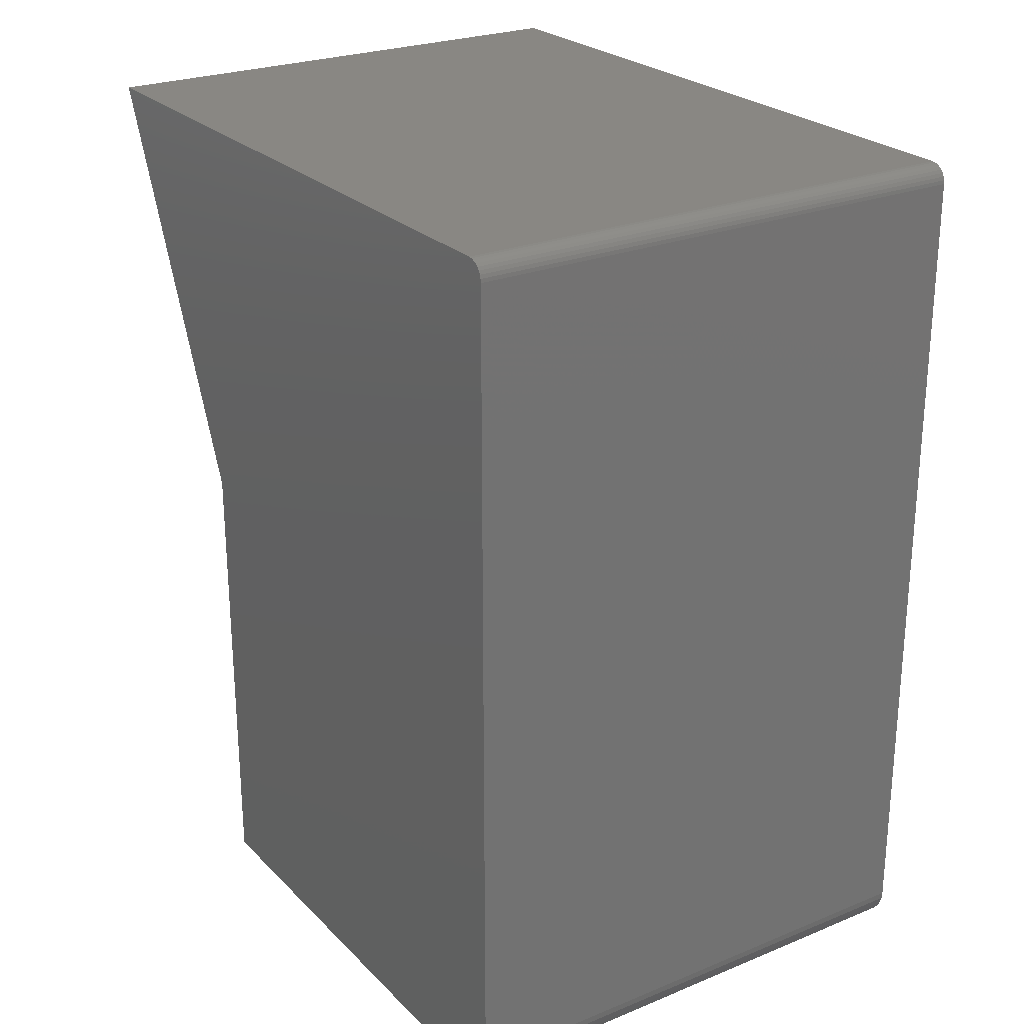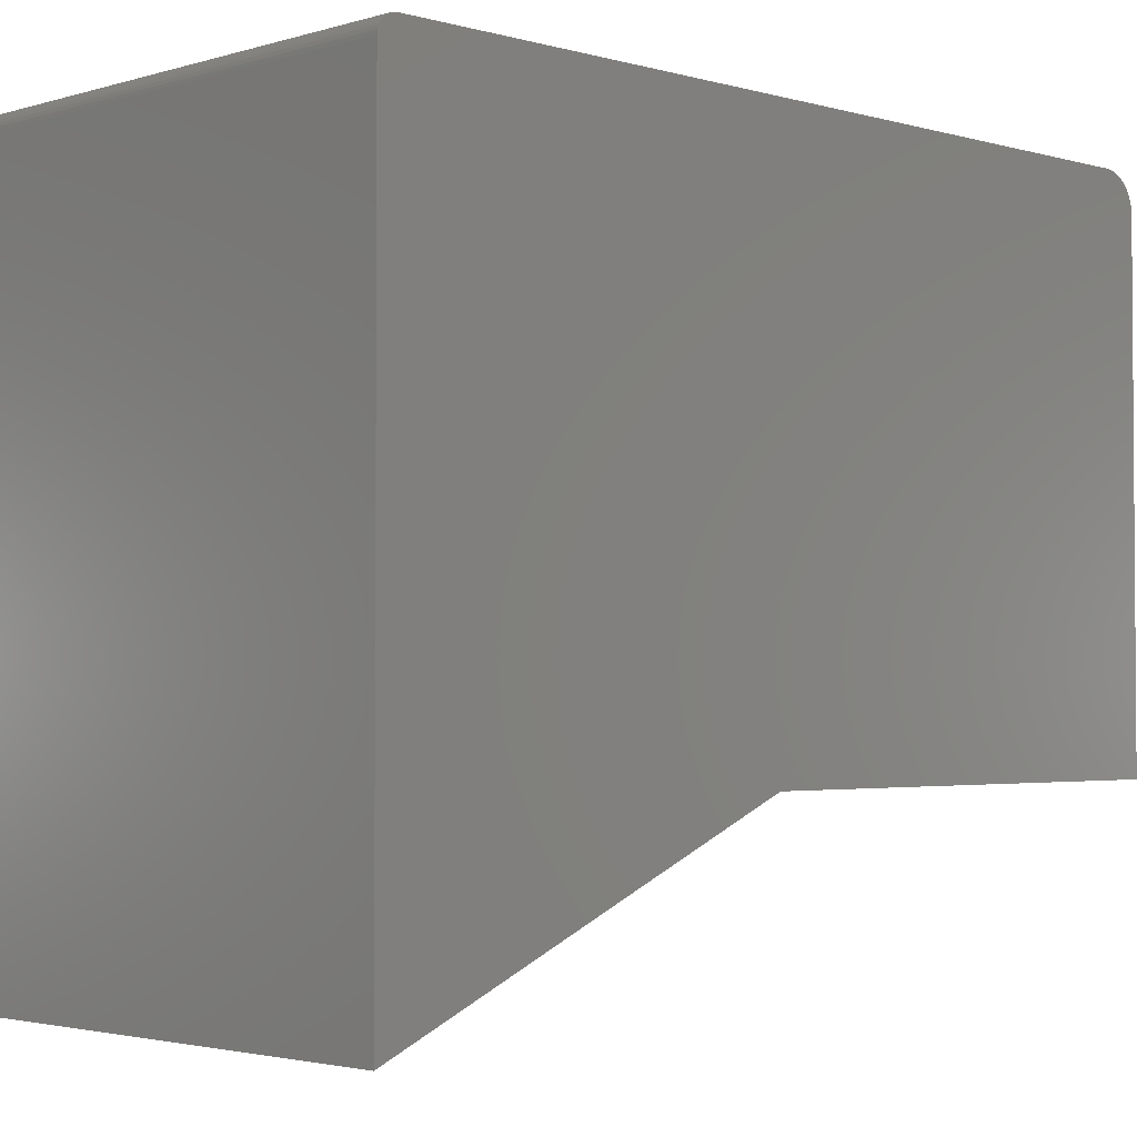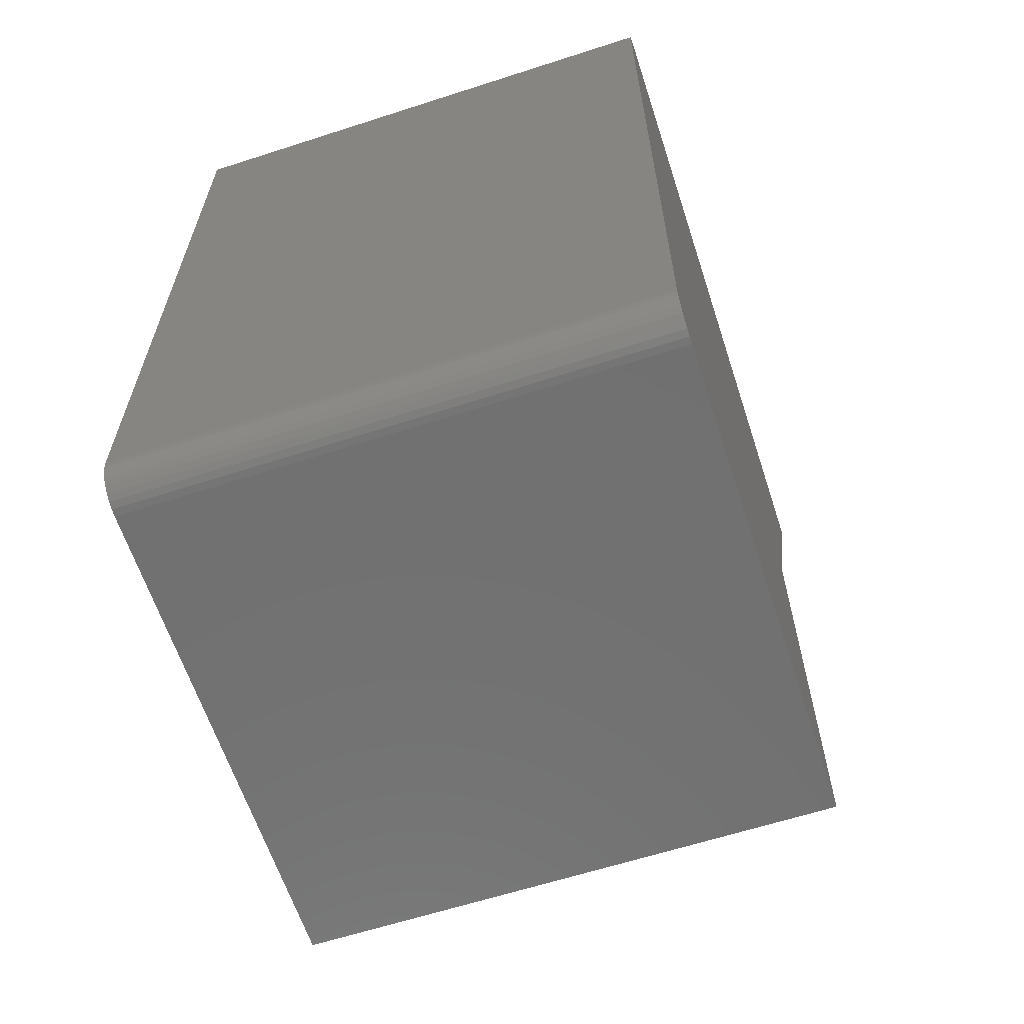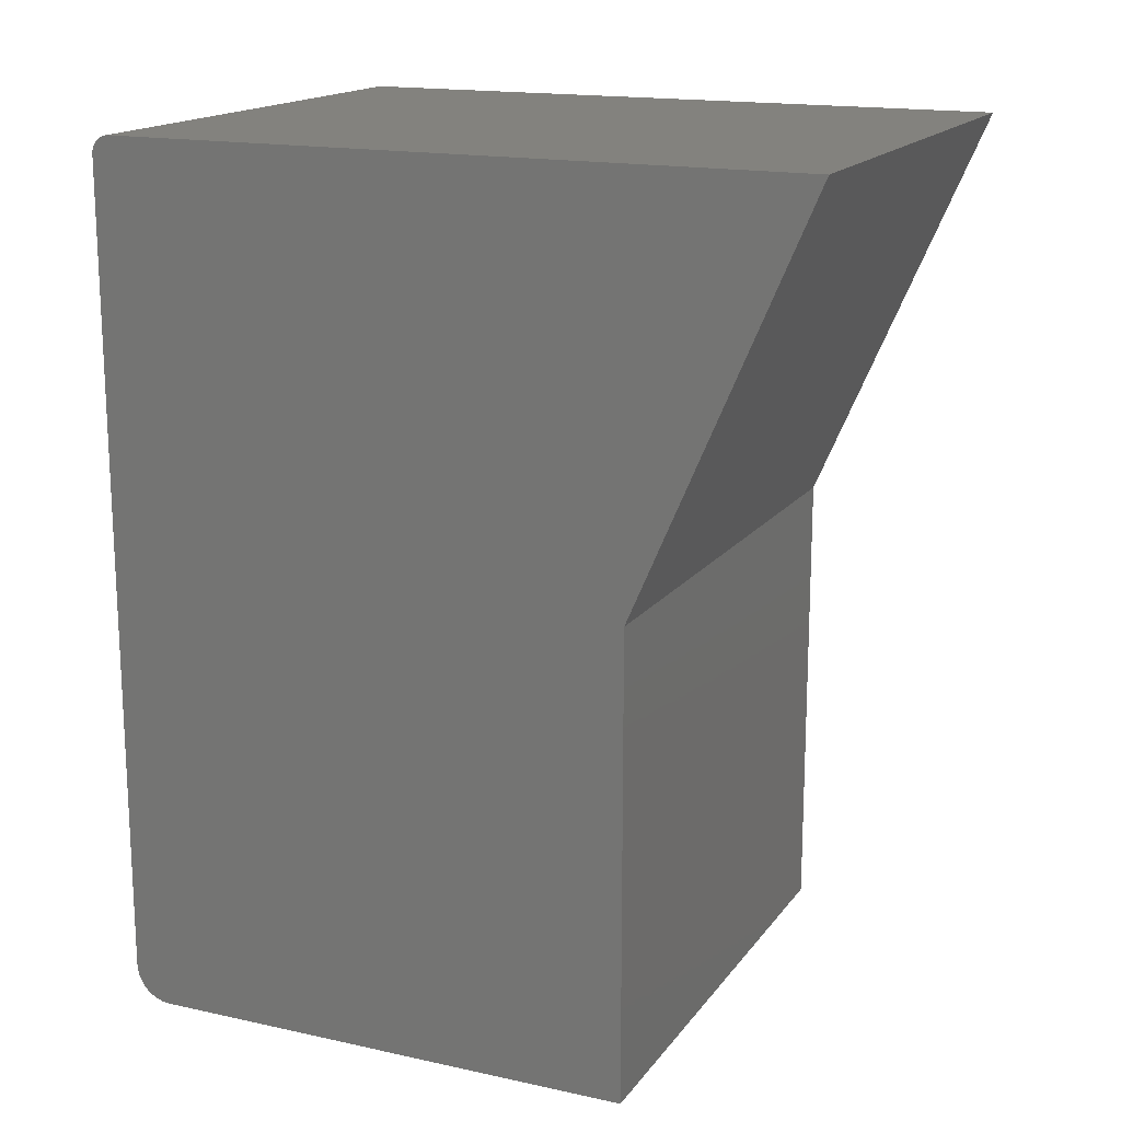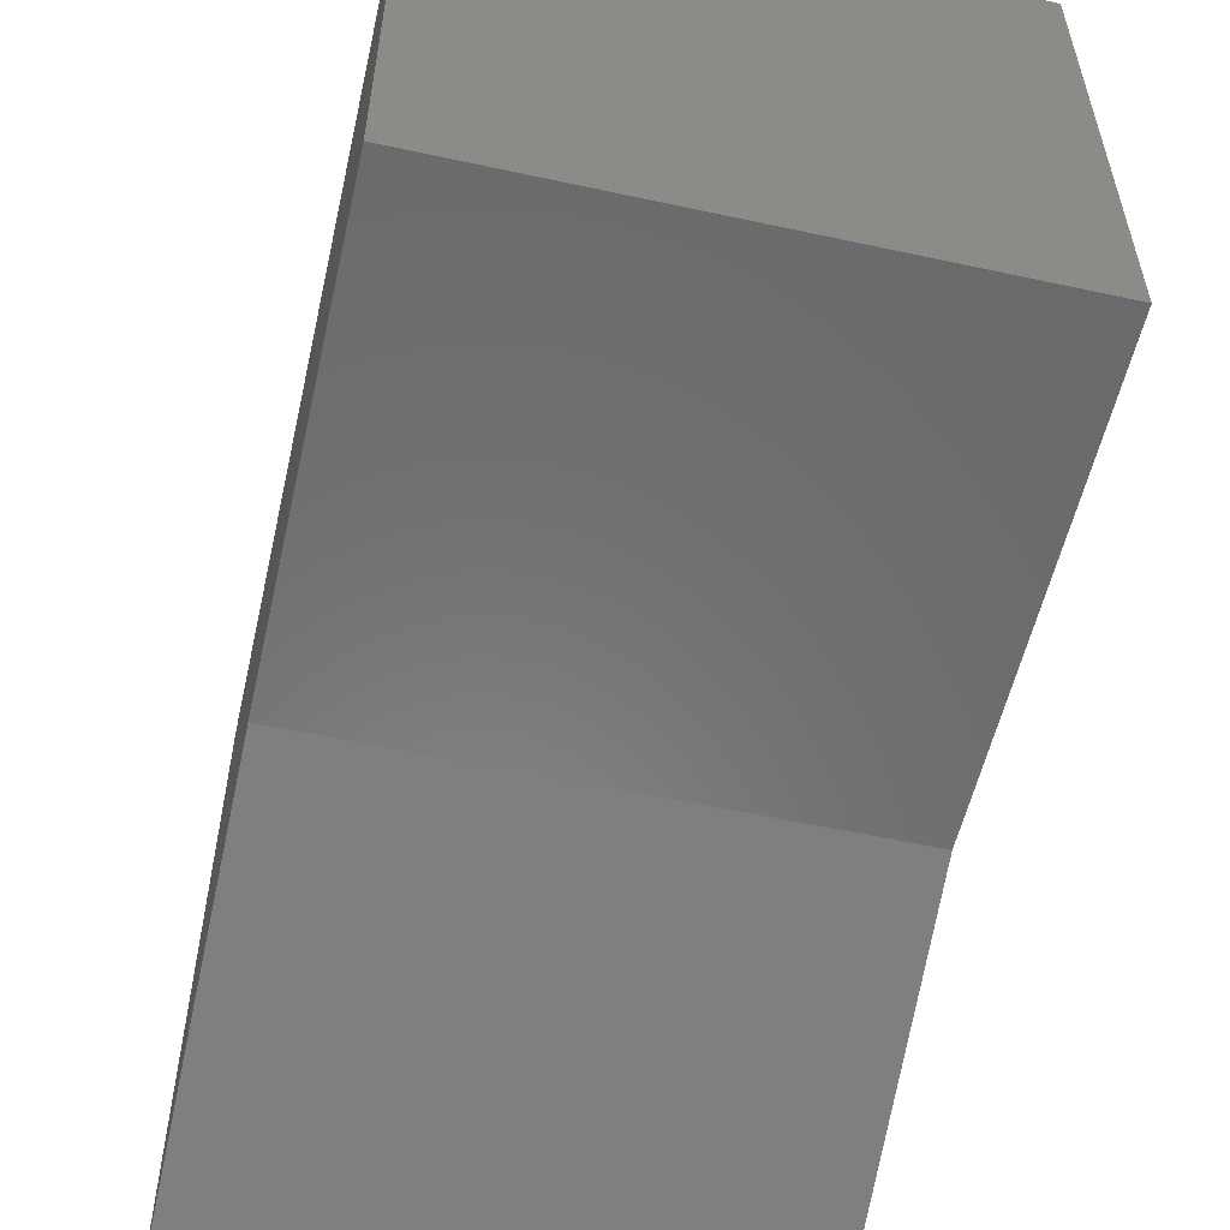
<metadata>
{"format":"stl","ext":"stl","renderer":"f3d","projection":"perspective","resolution":1024,"background":"white","views":[{"elev":25.1,"azim":146.7,"up":"+Z"},{"elev":-2.6,"azim":45.7,"up":"+Y"},{"elev":-62.8,"azim":-161.9,"up":"+Z"},{"elev":16.5,"azim":-65.9,"up":"+Z"},{"elev":-56.2,"azim":167.2,"up":"+Y"}]}
</metadata>
<code>
# stl→obj: 42 verts, 80 faces
v 0.4531 -0.03273 0
v 0.4531 -0.02077 0.002379
v 0.4531 -0.4594 0
v 0.4531 -0.02663 0.0006005
v 0.4531 -0.006747 0.01389
v 0.4531 -0.003859 0.01929
v 0.4531 -0.01537 0.005267
v 0.4531 -0.01063 0.009153
v 0.4531 -0.006057 0.7454
v 0.4531 -0.008424 0.7474
v 0.4531 -0.01113 0.7488
v 0.4531 -0.01406 0.7497
v 0.4531 -0.01711 0.75
v 0.4531 -0.6094 0.75
v 0.4531 -0.4594 0.4026
v 0.4531 -0.00148 0.7344
v 0.4531 -0.00178 0.7374
v 0.4531 -0.00267 0.7404
v 0.4531 -0.004114 0.7431
v 0.4531 -0.002081 0.02515
v 0.4531 -0.00148 0.03125
v 8.327e-17 -0.4594 0
v 8.3e-17 -0.02077 0.002379
v 8.327e-17 -0.03273 0
v 8.32e-17 -0.02663 0.0006005
v 8.268e-17 -0.01537 0.005267
v 8.112e-17 -0.003859 0.01929
v 8.172e-17 -0.006747 0.01389
v 8.225e-17 -0.01063 0.009153
v 5.081e-19 -0.006057 0.7454
v 4.026e-33 -0.01711 0.75
v 3.333e-20 -0.01406 0.7497
v 1.32e-19 -0.01113 0.7488
v 2.924e-19 -0.008424 0.7474
v 0 -0.6094 0.75
v 7.71e-19 -0.004114 0.7431
v 1.071e-18 -0.00267 0.7404
v 1.396e-18 -0.00178 0.7374
v 1.735e-18 -0.00148 0.7344
v 3.857e-17 -0.4594 0.4026
v 7.98e-17 -0.00148 0.03125
v 8.047e-17 -0.002081 0.02515
f 1 2 3
f 1 4 2
f 5 6 7
f 7 8 5
f 9 10 11
f 9 11 12
f 9 12 13
f 14 15 16
f 14 16 17
f 14 17 18
f 14 18 19
f 14 19 9
f 14 9 13
f 15 3 20
f 15 20 21
f 15 21 16
f 20 3 2
f 20 2 7
f 20 7 6
f 22 23 24
f 23 25 24
f 26 27 28
f 28 29 26
f 30 31 32
f 30 32 33
f 30 33 34
f 35 31 30
f 35 30 36
f 35 36 37
f 35 37 38
f 35 38 39
f 35 39 40
f 40 39 41
f 40 41 42
f 40 42 22
f 42 27 26
f 42 26 23
f 42 23 22
f 21 41 16
f 16 41 39
f 13 31 14
f 14 31 35
f 31 13 32
f 32 13 12
f 32 12 33
f 33 12 11
f 33 11 34
f 34 11 10
f 34 10 30
f 30 10 9
f 30 9 36
f 36 9 19
f 36 19 37
f 37 19 18
f 37 18 38
f 38 18 17
f 38 17 39
f 39 17 16
f 3 22 1
f 1 22 24
f 41 21 42
f 42 21 20
f 42 20 27
f 27 20 6
f 27 6 28
f 28 6 5
f 28 5 29
f 29 5 8
f 29 8 26
f 26 8 7
f 26 7 23
f 23 7 2
f 23 2 25
f 25 2 4
f 25 4 24
f 24 4 1
f 40 22 15
f 15 22 3
f 35 40 14
f 14 40 15

</code>
